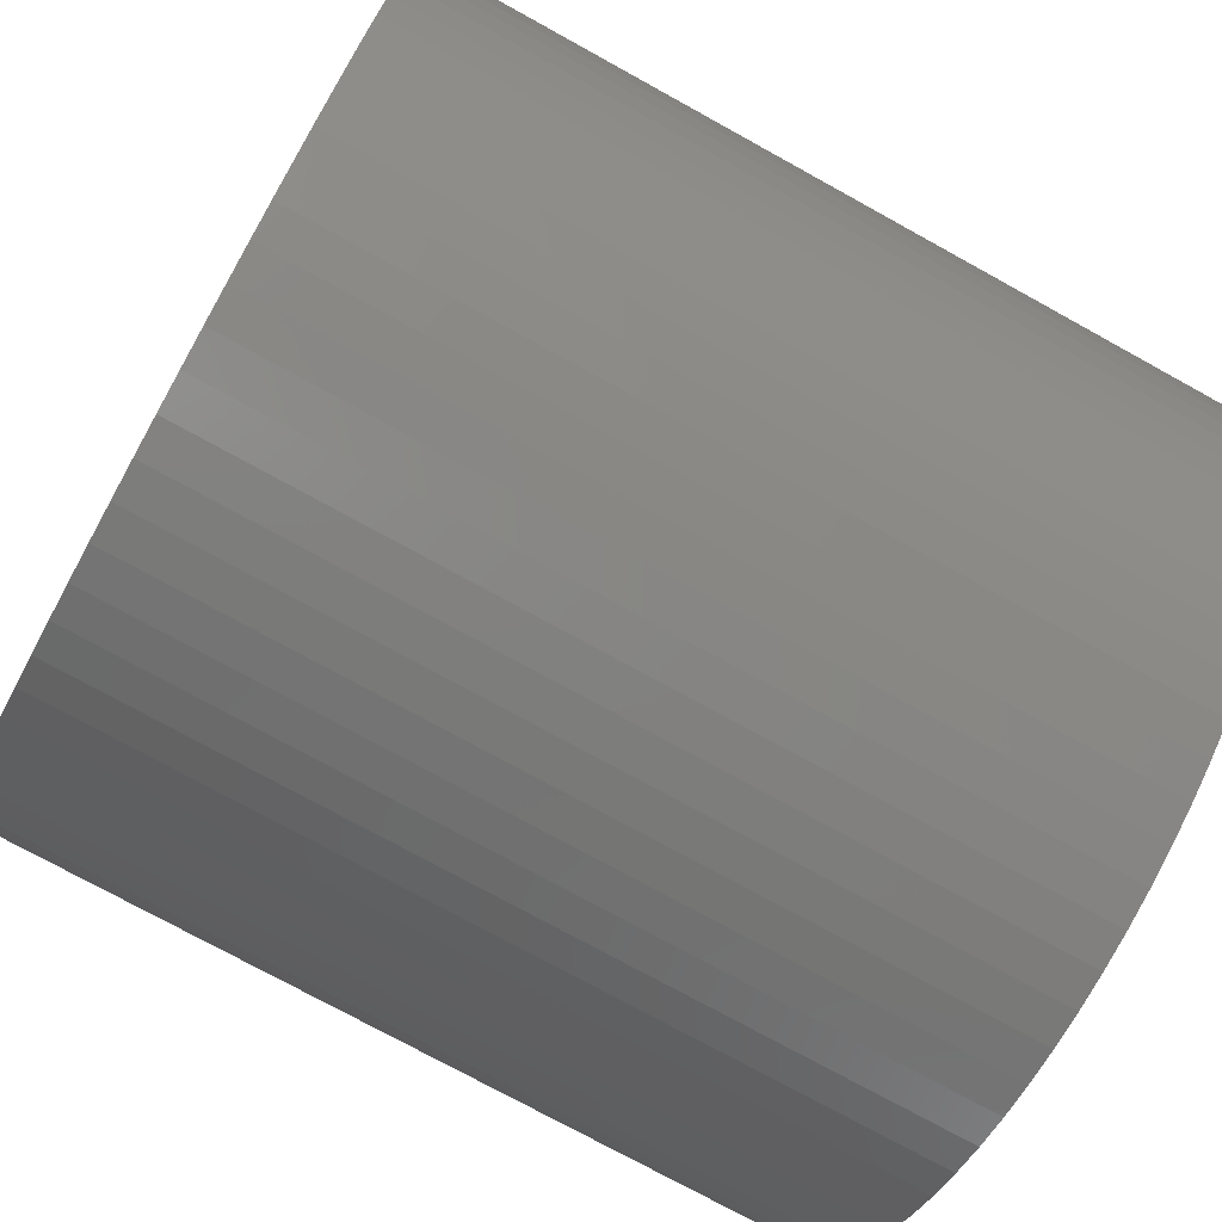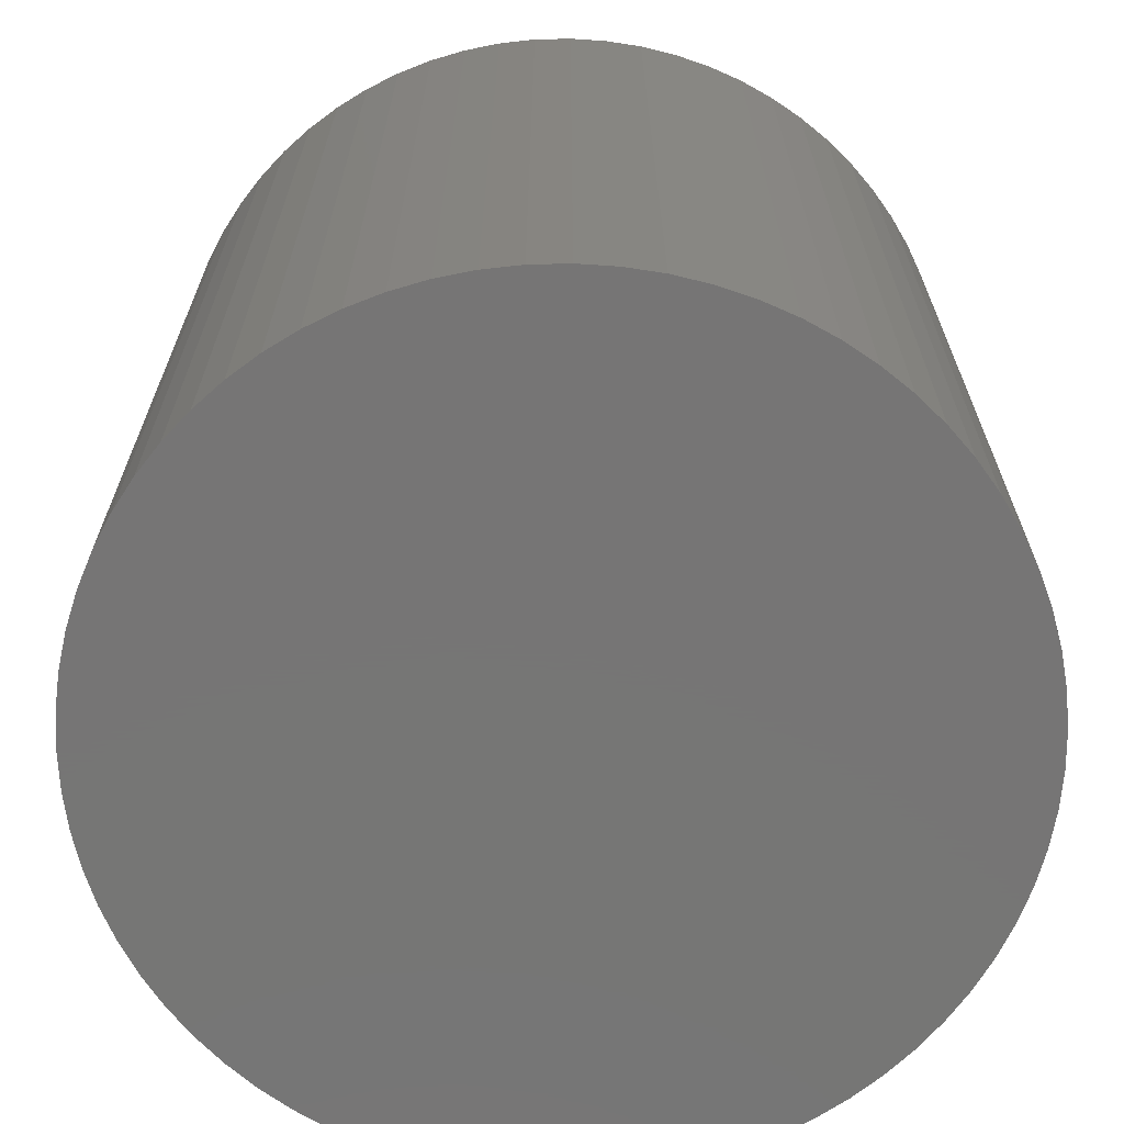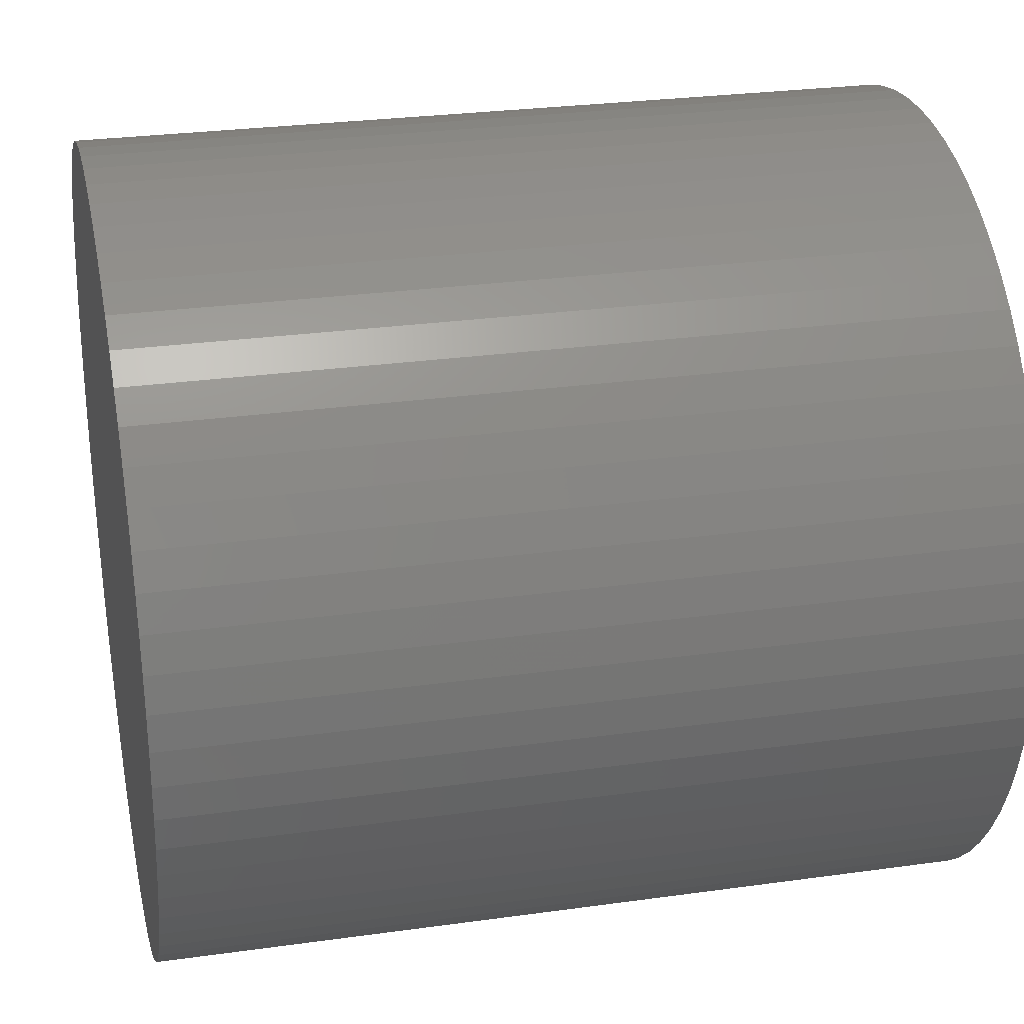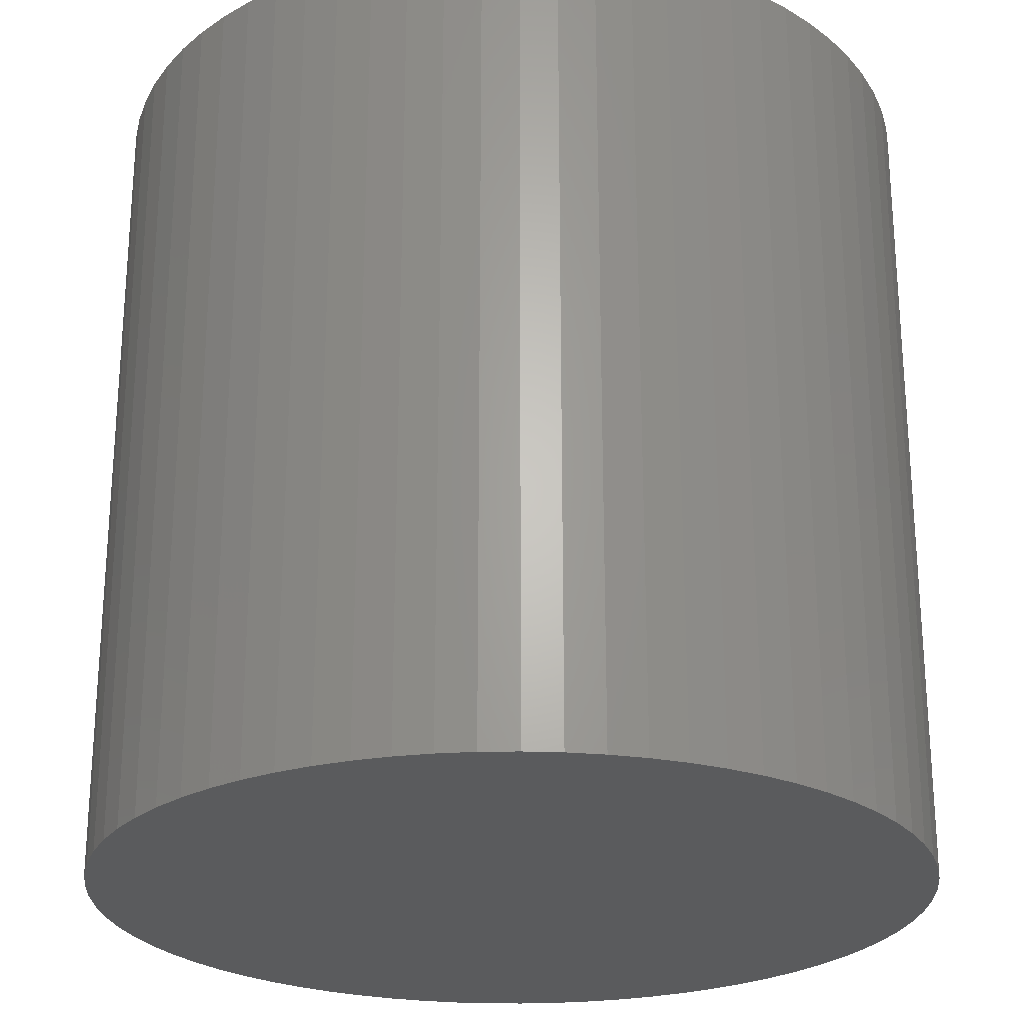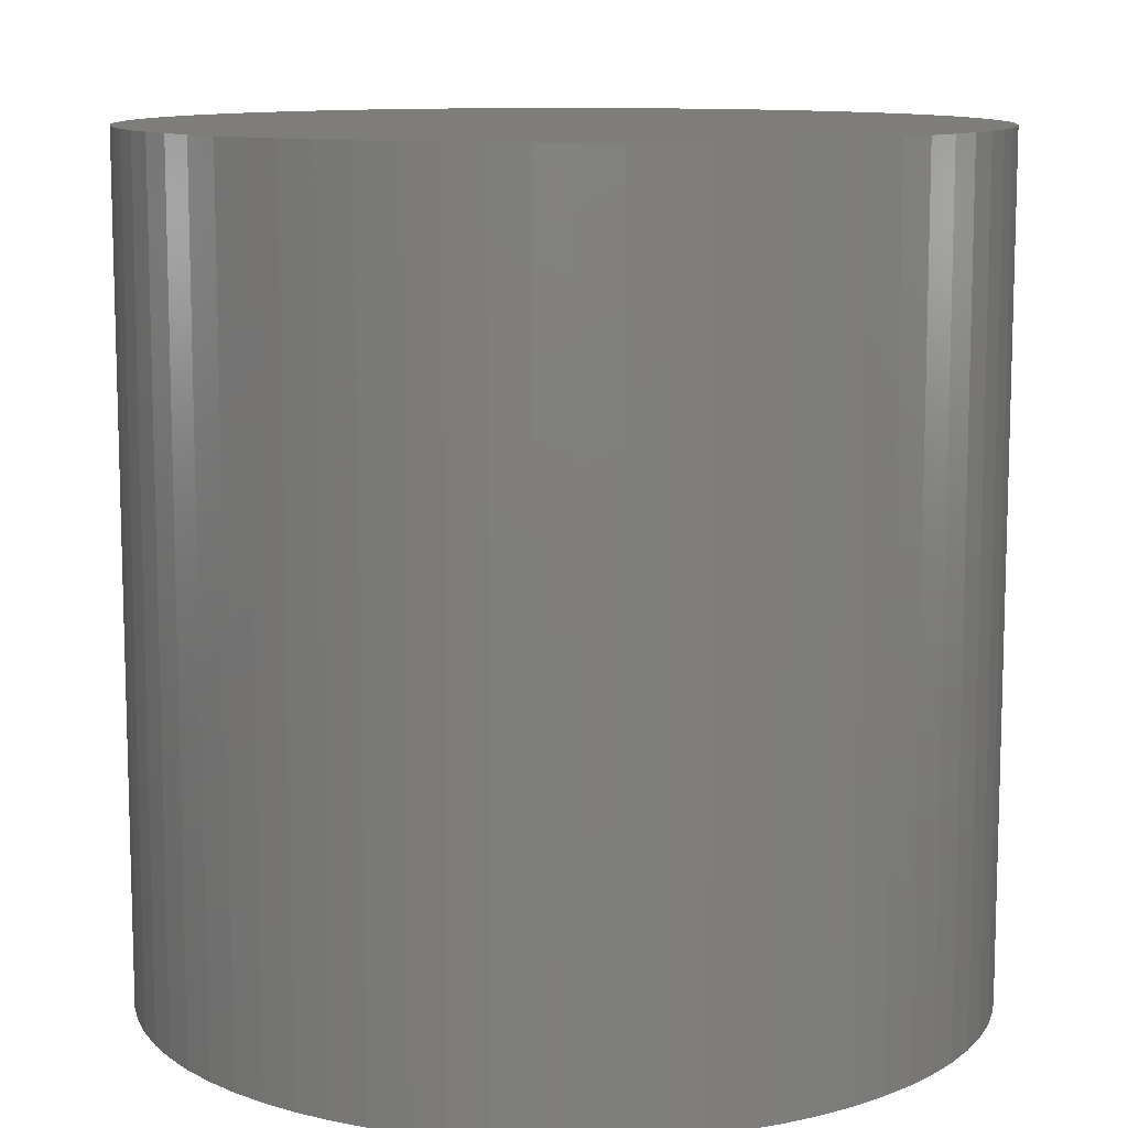
<metadata>
{"format":"stl","ext":"stl","renderer":"f3d","projection":"perspective","resolution":1024,"background":"white","views":[{"elev":-75.3,"azim":61.1,"up":"+Z"},{"elev":-68.0,"azim":17.8,"up":"+Y"},{"elev":27.6,"azim":-102.1,"up":"+Z"},{"elev":-25.0,"azim":28.1,"up":"+Y"},{"elev":10.7,"azim":-114.4,"up":"+Y"}]}
</metadata>
<code>
# stl→obj: 242 verts, 480 faces
v 0.1822 0 -0.1711
v 0.1594 0 -0.1926
v 0.134 0 -0.2111
v -0.1064 0 0.2262
v -0.1594 0 0.1926
v -0.134 0 0.2111
v 0.2421 0 -0.06217
v 0.2191 0 -0.1204
v 0.2023 0 -0.1469
v 0.2324 0 -0.09203
v 0.25 0 0
v 0.248 0 -0.03133
v 0.1822 0 0.1711
v 0.248 0 0.03133
v 0.2421 0 0.06217
v 0.2324 0 0.09203
v 0.2191 0 0.1204
v 0.2023 0 0.1469
v 0.134 0 0.2111
v 0.1594 0 0.1926
v 0.1064 0 0.2262
v 0.07725 0 0.2378
v 0.04685 0 0.2456
v 0.0157 0 0.2495
v -0.0157 0 0.2495
v -0.04685 0 0.2456
v -0.07725 0 0.2378
v -0.1822 0 0.1711
v -0.2023 0 0.1469
v -0.2191 0 0.1204
v -0.2324 0 0.09203
v -0.2421 0 0.06217
v -0.248 0 0.03133
v -0.25 0 -3.025e-16
v -0.248 0 -0.03133
v -0.2421 0 -0.06217
v -0.2324 0 -0.09203
v -0.2191 0 -0.1204
v -0.2023 0 -0.1469
v -0.1822 0 -0.1711
v -0.1594 0 -0.1926
v -0.134 0 -0.2111
v -0.1064 0 -0.2262
v -0.07725 0 -0.2378
v -0.04685 0 -0.2456
v -0.0157 0 -0.2495
v 0.0157 0 -0.2495
v 0.04685 0 -0.2456
v 0.07725 0 -0.2378
v 0.1064 0 -0.2262
v -0.3651 0 -0.3416
v -0.3939 0 -0.308
v -0.3335 0 -0.3726
v -0.2992 0 -0.4006
v -0.4195 0 -0.272
v -0.2627 0 -0.4255
v -0.224 0 -0.447
v -0.4419 0 -0.2339
v -0.4609 0 -0.1939
v -0.1837 0 -0.4651
v -0.4762 0 -0.1524
v -0.1418 0 -0.4795
v -0.4878 0 -0.1097
v -0.0989 0 -0.4901
v -0.0552 0 -0.4969
v -0.4956 0 -0.06618
v -0.4995 0 -0.02212
v -0.01106 0 -0.4999
v -0.4995 0 0.02212
v 0.03316 0 -0.4989
v 0.07712 0 -0.494
v -0.4956 0 0.06618
v -0.4878 0 0.1097
v 0.1205 0 -0.4853
v -0.4762 0 0.1524
v 0.1629 0 -0.4727
v 0.204 0 -0.4565
v -0.4609 0 0.1939
v 0.2436 0 -0.4367
v -0.4419 0 0.2339
v -0.4195 0 0.272
v 0.2812 0 -0.4134
v -0.3939 0 0.308
v 0.3167 0 -0.3869
v -0.3651 0 0.3416
v 0.3496 0 -0.3574
v -0.3335 0 0.3726
v 0.3798 0 -0.3251
v -0.2992 0 0.4006
v 0.4071 0 -0.2903
v -0.2627 0 0.4255
v 0.4312 0 -0.2532
v -0.224 0 0.447
v 0.4518 0 -0.2141
v -0.1837 0 0.4651
v 0.469 0 -0.1733
v -0.1418 0 0.4795
v 0.4825 0 -0.1312
v -0.0989 0 0.4901
v 0.4922 0 -0.08803
v -0.0552 0 0.4969
v 0.498 0 -0.04419
v -0.01106 0 0.4999
v 0.5 0 0
v 0.03316 0 0.4989
v 0.498 0 0.04419
v 0.07712 0 0.494
v 0.4922 0 0.08803
v 0.1205 0 0.4853
v 0.4825 0 0.1312
v 0.1629 0 0.4727
v 0.469 0 0.1733
v 0.204 0 0.4565
v 0.4518 0 0.2141
v 0.2436 0 0.4367
v 0.4312 0 0.2532
v 0.2812 0 0.4134
v 0.4071 0 0.2903
v 0.3167 0 0.3869
v 0.3798 0 0.3251
v 0.3496 0 0.3574
v 0.5 -1 0
v 0.498 -1 0.04419
v 0.4922 -1 0.08803
v 0.4825 -1 0.1312
v 0.469 -1 0.1733
v 0.4518 -1 0.2141
v 0.4312 -1 0.2532
v 0.4071 -1 0.2903
v 0.3798 -1 0.3251
v 0.3496 -1 0.3574
v 0.3167 -1 0.3869
v 0.2812 -1 0.4134
v 0.2436 -1 0.4367
v 0.204 -1 0.4565
v 0.1629 -1 0.4727
v 0.1205 -1 0.4853
v 0.07712 -1 0.494
v 0.03316 -1 0.4989
v -0.01106 -1 0.4999
v -0.0552 -1 0.4969
v -0.0989 -1 0.4901
v -0.1418 -1 0.4795
v -0.1837 -1 0.4651
v -0.224 -1 0.447
v -0.2627 -1 0.4255
v -0.2992 -1 0.4006
v -0.3335 -1 0.3726
v -0.3651 -1 0.3416
v -0.3939 -1 0.308
v -0.4195 -1 0.272
v -0.4419 -1 0.2339
v -0.4609 -1 0.1939
v -0.4762 -1 0.1524
v -0.4878 -1 0.1097
v -0.4956 -1 0.06618
v -0.4995 -1 0.02212
v -0.4995 -1 -0.02212
v -0.4956 -1 -0.06618
v -0.4878 -1 -0.1097
v -0.4762 -1 -0.1524
v -0.4609 -1 -0.1939
v -0.4419 -1 -0.2339
v -0.4195 -1 -0.272
v -0.3939 -1 -0.308
v -0.3651 -1 -0.3416
v -0.3335 -1 -0.3726
v -0.2992 -1 -0.4006
v -0.2627 -1 -0.4255
v -0.224 -1 -0.447
v -0.1837 -1 -0.4651
v -0.1418 -1 -0.4795
v -0.0989 -1 -0.4901
v -0.0552 -1 -0.4969
v -0.01106 -1 -0.4999
v 0.03316 -1 -0.4989
v 0.07712 -1 -0.494
v 0.1205 -1 -0.4853
v 0.1629 -1 -0.4727
v 0.204 -1 -0.4565
v 0.2436 -1 -0.4367
v 0.2812 -1 -0.4134
v 0.3167 -1 -0.3869
v 0.3496 -1 -0.3574
v 0.3798 -1 -0.3251
v 0.4071 -1 -0.2903
v 0.4312 -1 -0.2532
v 0.4518 -1 -0.2141
v 0.469 -1 -0.1733
v 0.4825 -1 -0.1312
v 0.4922 -1 -0.08803
v 0.498 -1 -0.04419
v -0.1822 -1 -0.1711
v -0.1594 -1 -0.1926
v -0.2023 -1 -0.1469
v -0.134 -1 -0.2111
v -0.2191 -1 -0.1204
v -0.1064 -1 -0.2262
v -0.2324 -1 -0.09203
v -0.07725 -1 -0.2378
v -0.2421 -1 -0.06217
v -0.04685 -1 -0.2456
v -0.248 -1 -0.03133
v -0.0157 -1 -0.2495
v -0.25 -1 -3.025e-16
v 0.0157 -1 -0.2495
v -0.248 -1 0.03133
v 0.04685 -1 -0.2456
v -0.2421 -1 0.06217
v 0.07725 -1 -0.2378
v -0.2324 -1 0.09203
v 0.1064 -1 -0.2262
v -0.2191 -1 0.1204
v 0.134 -1 -0.2111
v -0.2023 -1 0.1469
v 0.1594 -1 -0.1926
v -0.1822 -1 0.1711
v 0.1822 -1 -0.1711
v -0.1594 -1 0.1926
v 0.2023 -1 -0.1469
v -0.134 -1 0.2111
v 0.2191 -1 -0.1204
v -0.1064 -1 0.2262
v 0.2324 -1 -0.09203
v -0.07725 -1 0.2378
v 0.2421 -1 -0.06217
v -0.04685 -1 0.2456
v 0.248 -1 -0.03133
v -0.0157 -1 0.2495
v 0.25 -1 0
v 0.0157 -1 0.2495
v 0.248 -1 0.03133
v 0.04685 -1 0.2456
v 0.2421 -1 0.06217
v 0.07725 -1 0.2378
v 0.2324 -1 0.09203
v 0.1064 -1 0.2262
v 0.2191 -1 0.1204
v 0.134 -1 0.2111
v 0.2023 -1 0.1469
v 0.1594 -1 0.1926
v 0.1822 -1 0.1711
f 1 2 3
f 4 5 6
f 7 8 9
f 7 10 8
f 11 12 7
f 13 14 11
f 13 15 14
f 13 16 15
f 13 5 4
f 13 17 16
f 13 18 17
f 13 19 20
f 13 21 19
f 13 22 21
f 13 23 22
f 13 24 23
f 13 25 24
f 13 26 25
f 13 27 26
f 13 4 27
f 13 28 5
f 13 29 28
f 13 7 9
f 13 30 29
f 13 31 30
f 13 32 31
f 13 33 32
f 13 34 33
f 13 35 34
f 13 36 35
f 13 11 7
f 13 37 36
f 13 38 37
f 13 39 38
f 13 40 39
f 13 41 40
f 13 42 41
f 13 43 42
f 13 44 43
f 13 45 44
f 13 46 45
f 13 47 46
f 13 48 47
f 13 49 48
f 13 50 49
f 13 3 50
f 13 9 1
f 13 1 3
f 40 51 52
f 40 53 51
f 41 54 53
f 41 53 40
f 39 52 55
f 39 40 52
f 42 56 54
f 42 57 56
f 42 54 41
f 38 58 59
f 38 55 58
f 38 39 55
f 43 60 57
f 43 57 42
f 37 59 61
f 37 38 59
f 44 60 43
f 44 62 60
f 36 61 63
f 36 37 61
f 45 64 62
f 45 65 64
f 45 62 44
f 35 66 67
f 35 63 66
f 35 36 63
f 46 65 45
f 46 68 65
f 34 67 69
f 34 35 67
f 47 68 46
f 47 70 68
f 47 71 70
f 33 72 73
f 33 69 72
f 33 34 69
f 48 71 47
f 48 74 71
f 32 33 73
f 32 73 75
f 49 74 48
f 49 76 74
f 49 77 76
f 31 32 75
f 31 75 78
f 50 77 49
f 50 79 77
f 30 31 78
f 30 80 81
f 30 78 80
f 3 79 50
f 3 82 79
f 29 81 83
f 29 30 81
f 2 82 3
f 2 84 82
f 28 29 83
f 28 83 85
f 86 84 2
f 1 86 2
f 87 28 85
f 87 5 28
f 88 86 1
f 9 88 1
f 89 5 87
f 89 6 5
f 90 88 9
f 91 6 89
f 92 9 8
f 92 90 9
f 93 6 91
f 93 4 6
f 94 8 10
f 94 92 8
f 95 4 93
f 95 27 4
f 96 10 7
f 96 94 10
f 97 26 27
f 97 27 95
f 98 96 7
f 99 26 97
f 100 98 7
f 100 7 12
f 101 26 99
f 101 25 26
f 102 100 12
f 102 12 11
f 103 25 101
f 103 24 25
f 104 102 11
f 105 24 103
f 106 104 11
f 106 11 14
f 107 24 105
f 107 23 24
f 108 106 14
f 108 14 15
f 109 23 107
f 109 22 23
f 110 108 15
f 111 22 109
f 112 15 16
f 112 110 15
f 113 22 111
f 113 21 22
f 114 112 16
f 114 16 17
f 115 21 113
f 115 19 21
f 116 114 17
f 116 17 18
f 117 19 115
f 117 20 19
f 118 116 18
f 119 20 117
f 120 118 18
f 120 18 13
f 121 20 119
f 121 120 13
f 121 13 20
f 106 122 104
f 106 123 122
f 108 124 123
f 108 123 106
f 110 125 124
f 110 124 108
f 112 126 125
f 112 125 110
f 114 127 126
f 114 126 112
f 116 128 127
f 116 127 114
f 118 129 128
f 118 128 116
f 120 130 129
f 120 129 118
f 121 131 130
f 121 130 120
f 119 132 131
f 119 131 121
f 117 133 132
f 117 132 119
f 115 134 133
f 115 133 117
f 113 135 134
f 113 134 115
f 111 135 113
f 111 136 135
f 109 136 111
f 109 137 136
f 109 138 137
f 107 138 109
f 105 138 107
f 105 139 138
f 103 140 139
f 103 139 105
f 101 141 140
f 101 140 103
f 99 142 141
f 99 143 142
f 99 141 101
f 97 144 143
f 97 143 99
f 95 145 144
f 95 144 97
f 93 145 95
f 91 146 145
f 91 145 93
f 89 147 146
f 89 146 91
f 87 148 147
f 87 149 148
f 87 147 89
f 85 150 149
f 85 149 87
f 83 150 85
f 81 151 150
f 81 152 151
f 81 150 83
f 80 152 81
f 78 153 152
f 78 152 80
f 75 154 153
f 75 155 154
f 75 153 78
f 73 155 75
f 72 156 155
f 72 155 73
f 69 157 156
f 69 156 72
f 67 158 157
f 67 157 69
f 66 159 158
f 66 158 67
f 63 160 159
f 63 159 66
f 61 160 63
f 61 161 160
f 59 161 61
f 59 162 161
f 58 162 59
f 58 163 162
f 55 163 58
f 55 164 163
f 52 164 55
f 52 165 164
f 51 165 52
f 51 166 165
f 53 166 51
f 53 167 166
f 54 167 53
f 54 168 167
f 56 168 54
f 56 169 168
f 57 169 56
f 57 170 169
f 60 170 57
f 60 171 170
f 62 171 60
f 62 172 171
f 64 172 62
f 64 173 172
f 65 174 173
f 65 173 64
f 68 175 174
f 68 176 175
f 68 174 65
f 70 176 68
f 71 177 176
f 71 176 70
f 74 178 177
f 74 177 71
f 76 179 178
f 76 178 74
f 77 180 179
f 77 179 76
f 79 181 180
f 79 182 181
f 79 180 77
f 82 183 182
f 82 182 79
f 84 183 82
f 86 184 183
f 86 183 84
f 88 185 184
f 88 184 86
f 90 185 88
f 90 186 185
f 92 186 90
f 92 187 186
f 92 188 187
f 94 188 92
f 96 188 94
f 96 189 188
f 96 190 189
f 98 190 96
f 100 190 98
f 100 191 190
f 102 191 100
f 102 192 191
f 102 122 192
f 104 122 102
f 193 165 166
f 193 166 167
f 194 167 168
f 194 193 167
f 195 164 165
f 195 165 193
f 196 168 169
f 196 169 170
f 196 194 168
f 197 162 163
f 197 163 164
f 197 164 195
f 198 170 171
f 198 196 170
f 199 161 162
f 199 162 197
f 200 198 171
f 200 171 172
f 201 160 161
f 201 161 199
f 202 172 173
f 202 173 174
f 202 200 172
f 203 158 159
f 203 159 160
f 203 160 201
f 204 202 174
f 204 174 175
f 205 157 158
f 205 158 203
f 206 204 175
f 206 175 176
f 206 176 177
f 207 155 156
f 207 156 157
f 207 157 205
f 208 206 177
f 208 177 178
f 209 155 207
f 209 154 155
f 210 208 178
f 210 178 179
f 210 179 180
f 211 154 209
f 211 153 154
f 212 210 180
f 212 180 181
f 213 153 211
f 213 151 152
f 213 152 153
f 214 212 181
f 214 181 182
f 215 150 151
f 215 151 213
f 216 214 182
f 216 182 183
f 217 150 215
f 217 149 150
f 184 216 183
f 218 216 184
f 148 149 217
f 148 217 219
f 185 218 184
f 220 218 185
f 147 148 219
f 147 219 221
f 186 220 185
f 146 147 221
f 187 222 220
f 187 220 186
f 145 146 221
f 145 221 223
f 188 224 222
f 188 222 187
f 144 145 223
f 144 223 225
f 189 226 224
f 189 224 188
f 143 225 227
f 143 144 225
f 190 226 189
f 142 143 227
f 191 226 190
f 191 228 226
f 141 142 227
f 141 227 229
f 192 228 191
f 192 230 228
f 140 141 229
f 140 229 231
f 122 230 192
f 139 140 231
f 123 230 122
f 123 232 230
f 138 139 231
f 138 231 233
f 124 232 123
f 124 234 232
f 137 138 233
f 137 233 235
f 125 234 124
f 136 137 235
f 126 236 234
f 126 234 125
f 135 136 235
f 135 235 237
f 127 236 126
f 127 238 236
f 134 135 237
f 134 237 239
f 128 238 127
f 128 240 238
f 133 134 239
f 133 239 241
f 129 240 128
f 132 133 241
f 130 240 129
f 130 242 240
f 131 132 241
f 131 242 130
f 131 241 242
f 218 214 216
f 223 221 219
f 226 220 222
f 226 222 224
f 230 226 228
f 242 230 232
f 242 232 234
f 242 234 236
f 242 223 219
f 242 236 238
f 242 238 240
f 242 241 239
f 242 239 237
f 242 237 235
f 242 235 233
f 242 233 231
f 242 231 229
f 242 229 227
f 242 227 225
f 242 225 223
f 242 219 217
f 242 217 215
f 242 220 226
f 242 215 213
f 242 213 211
f 242 211 209
f 242 209 207
f 242 207 205
f 242 205 203
f 242 203 201
f 242 226 230
f 242 201 199
f 242 199 197
f 242 197 195
f 242 195 193
f 242 193 194
f 242 194 196
f 242 196 198
f 242 198 200
f 242 200 202
f 242 202 204
f 242 204 206
f 242 206 208
f 242 208 210
f 242 210 212
f 242 212 214
f 242 218 220
f 242 214 218

</code>
